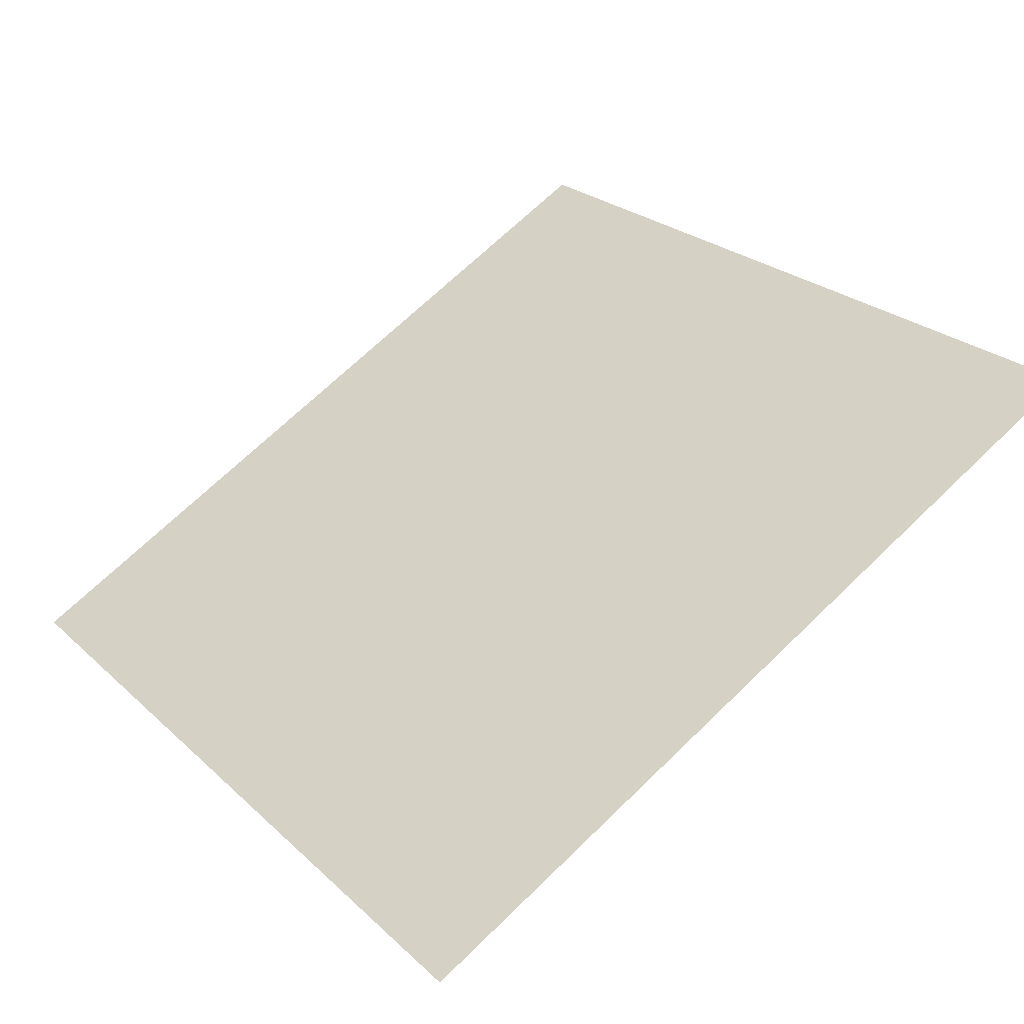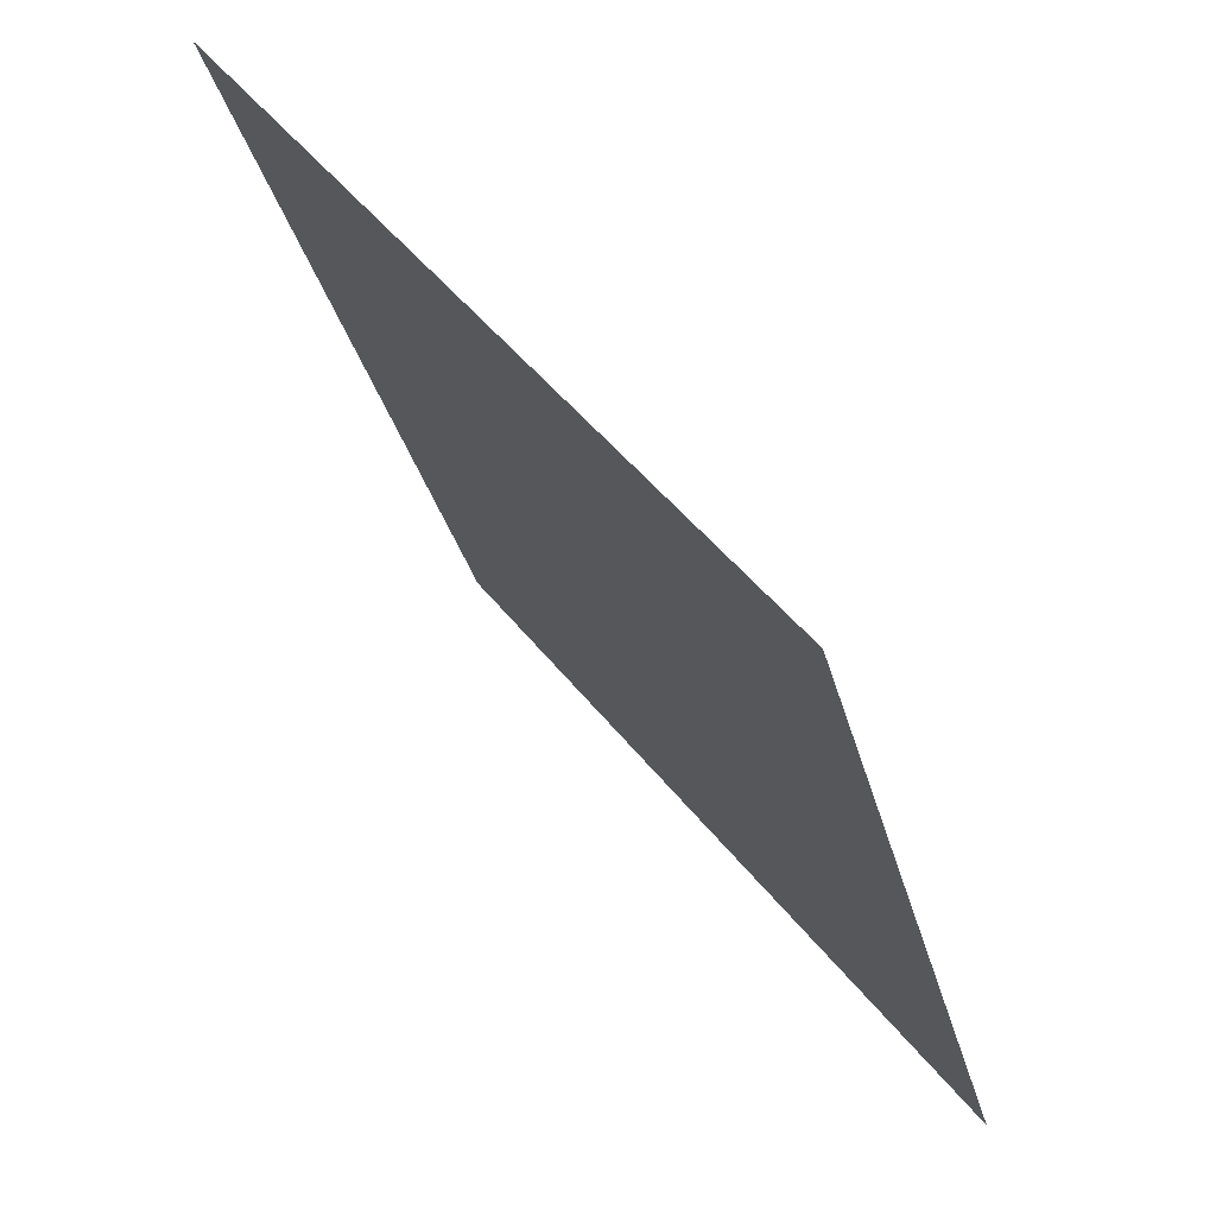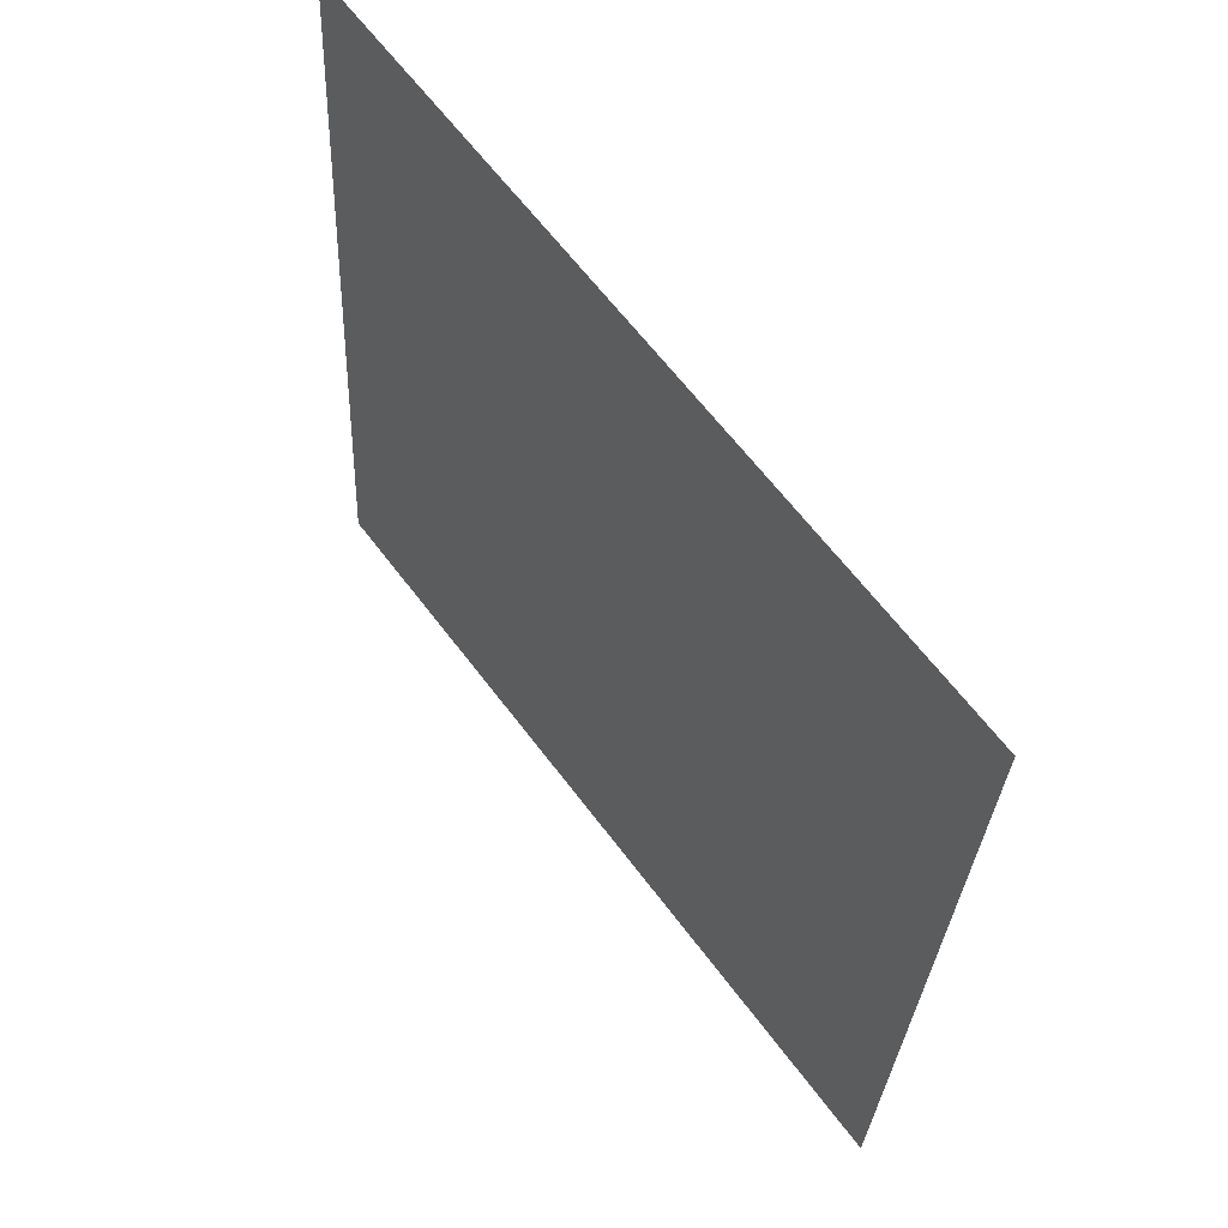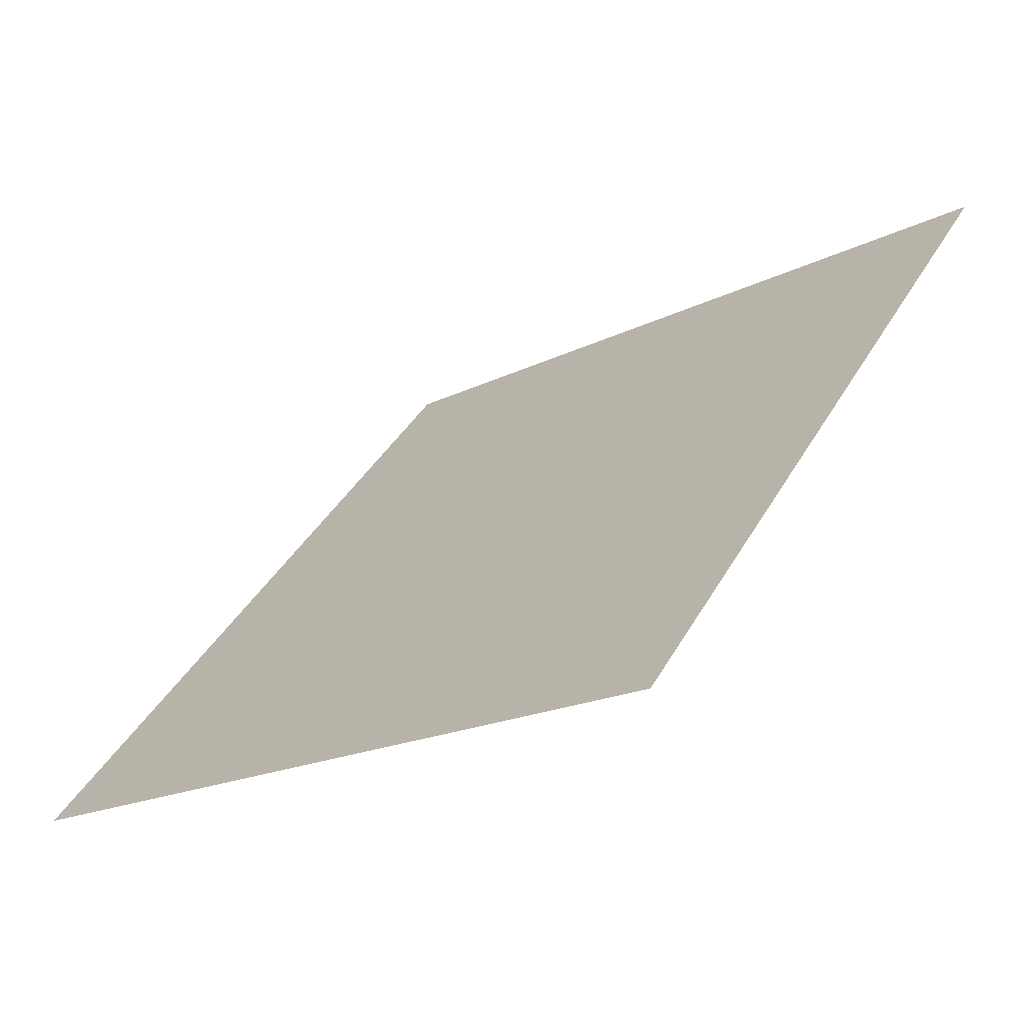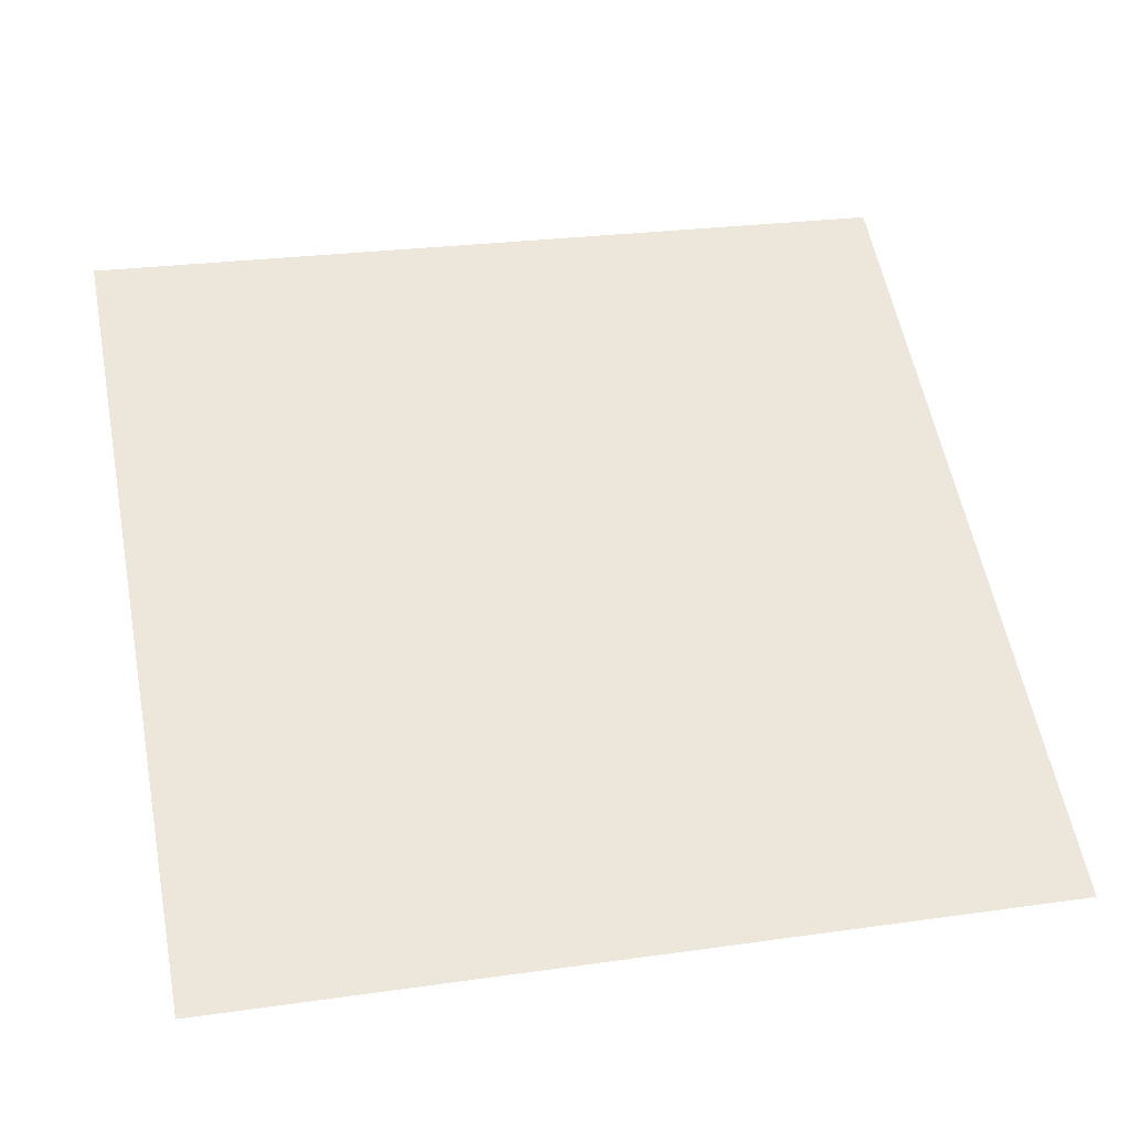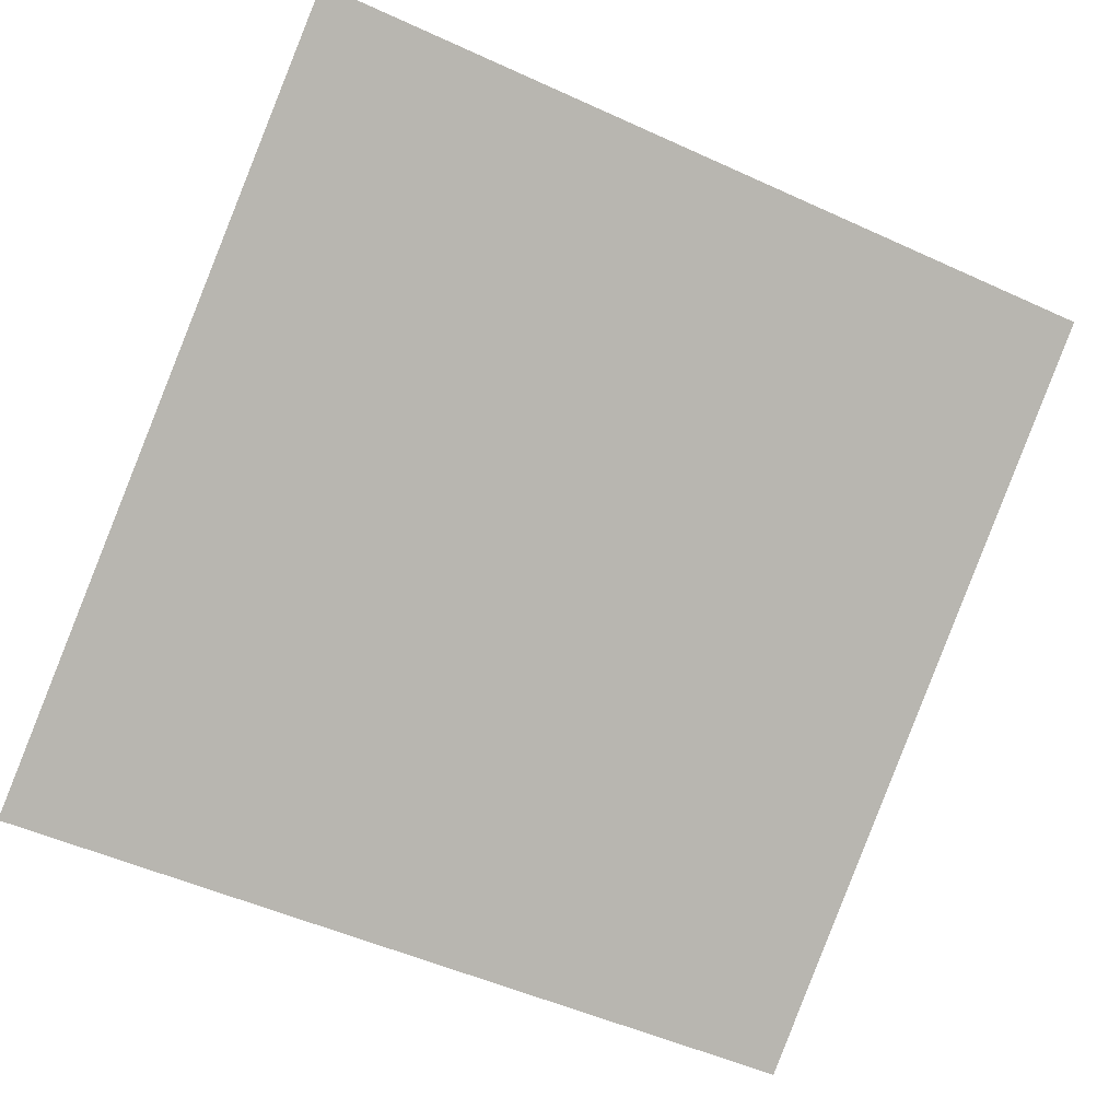
<metadata>
{"format":"obj","ext":"obj","renderer":"f3d","projection":"perspective","resolution":1024,"background":"white","views":[{"elev":71.0,"azim":-43.6,"up":"+Y"},{"elev":-32.6,"azim":-77.3,"up":"+Z"},{"elev":-28.6,"azim":-93.9,"up":"+Z"},{"elev":40.9,"azim":-62.7,"up":"+Y"},{"elev":19.2,"azim":167.7,"up":"+Y"},{"elev":-48.0,"azim":-25.9,"up":"+Y"}]}
</metadata>
<code>
v -0.005813 0.5895 0.2444
v -0.01237 0.5897 0.2444
v -0.01225 0.5936 0.2497
v -0.005694 0.5934 0.2496
f 4 3 2 1

</code>
